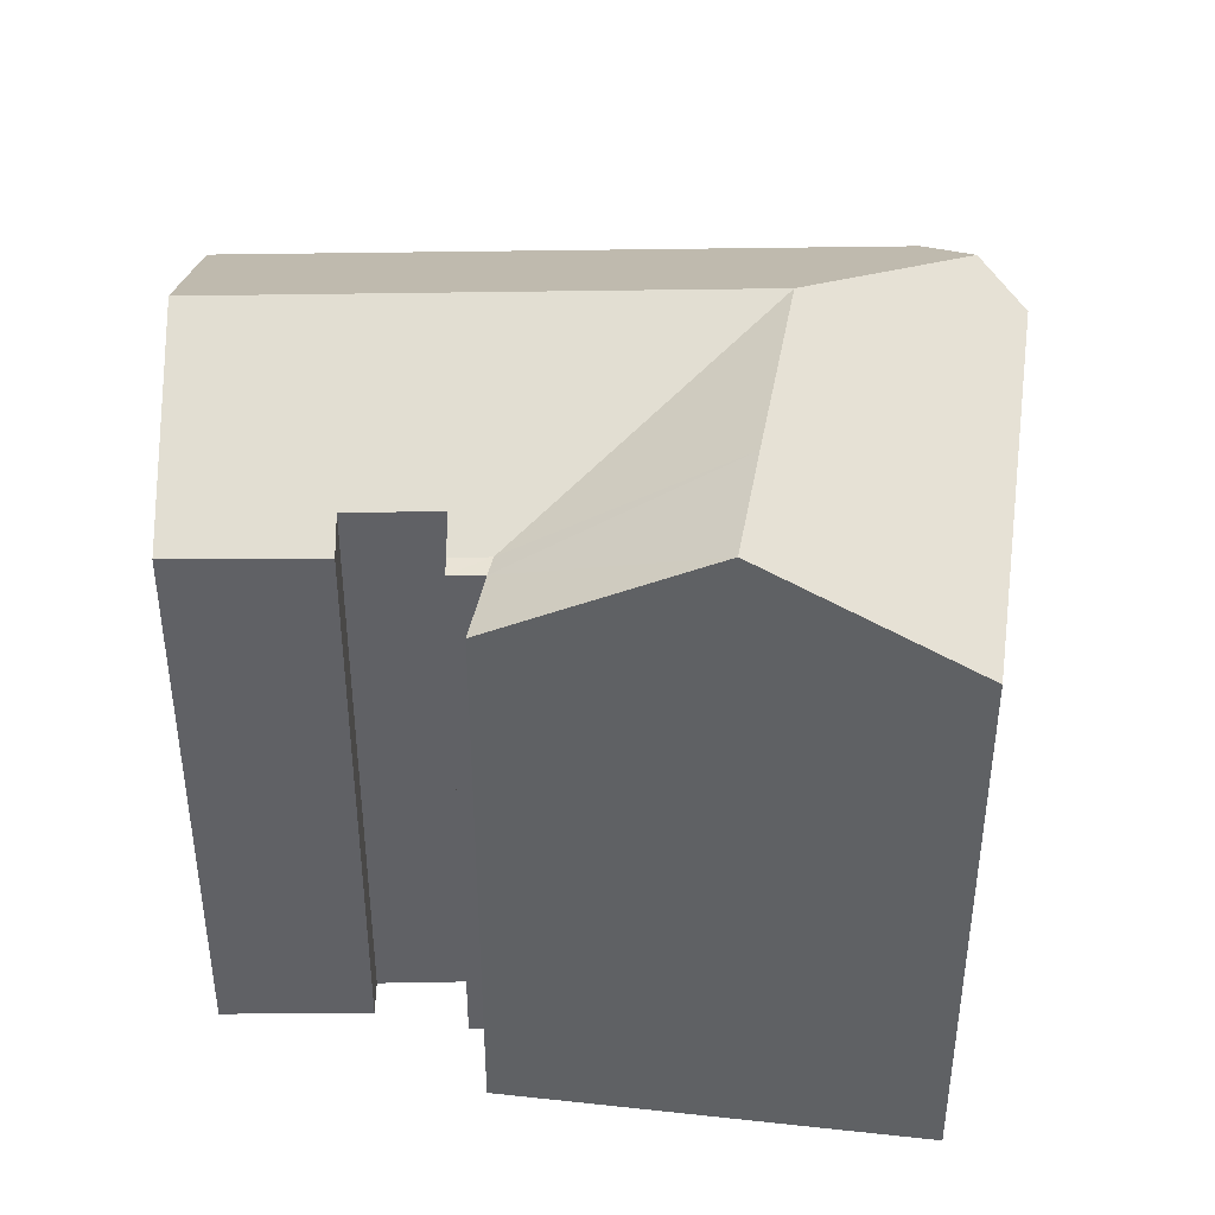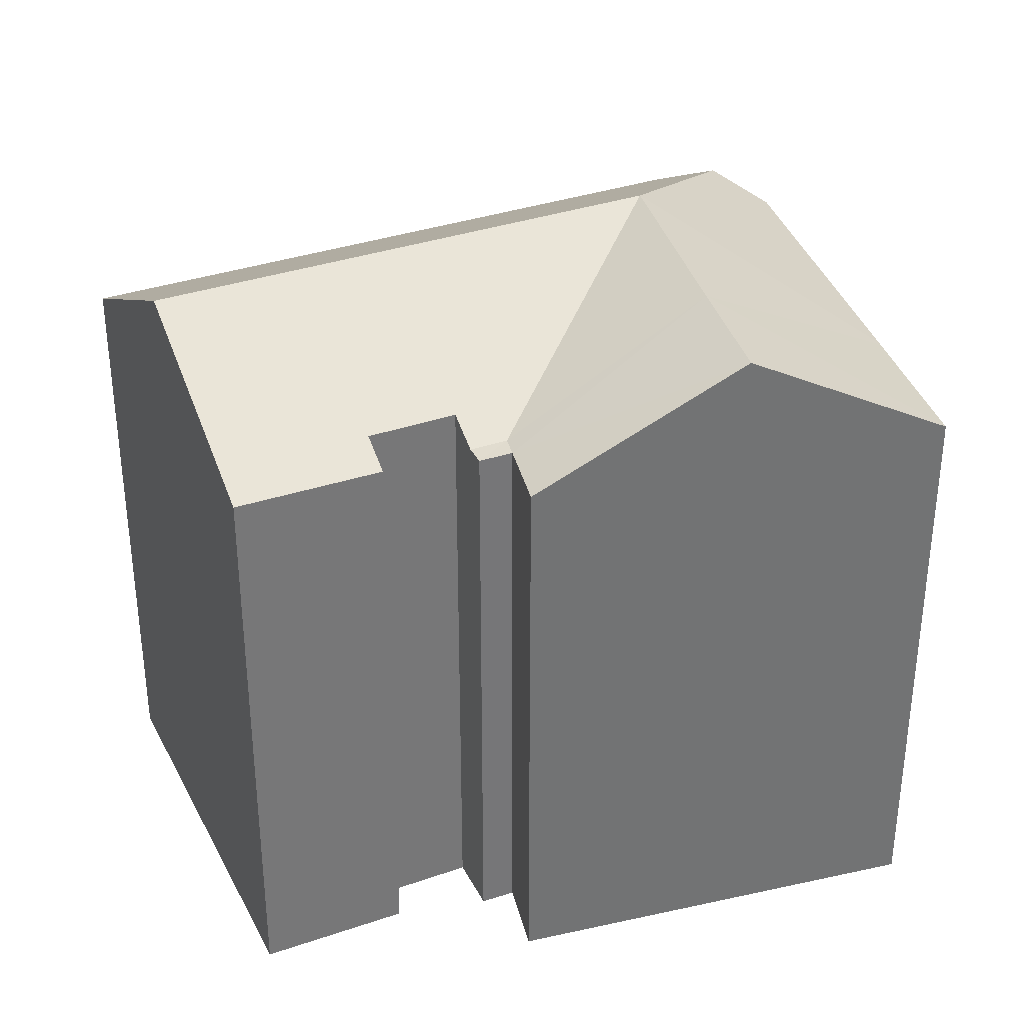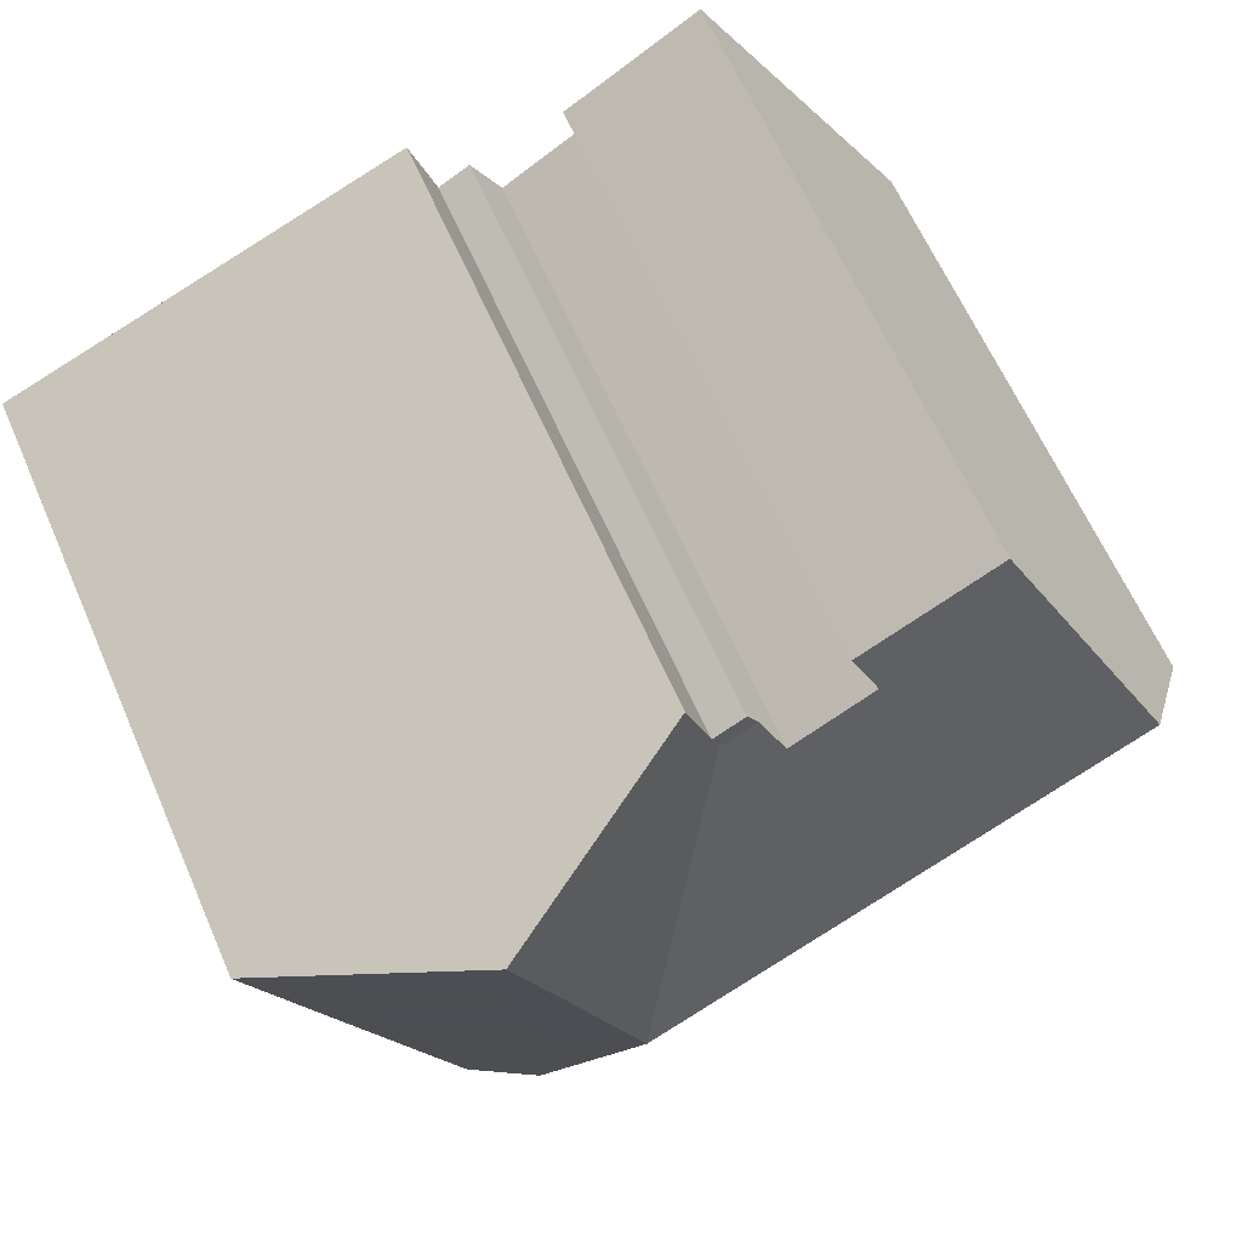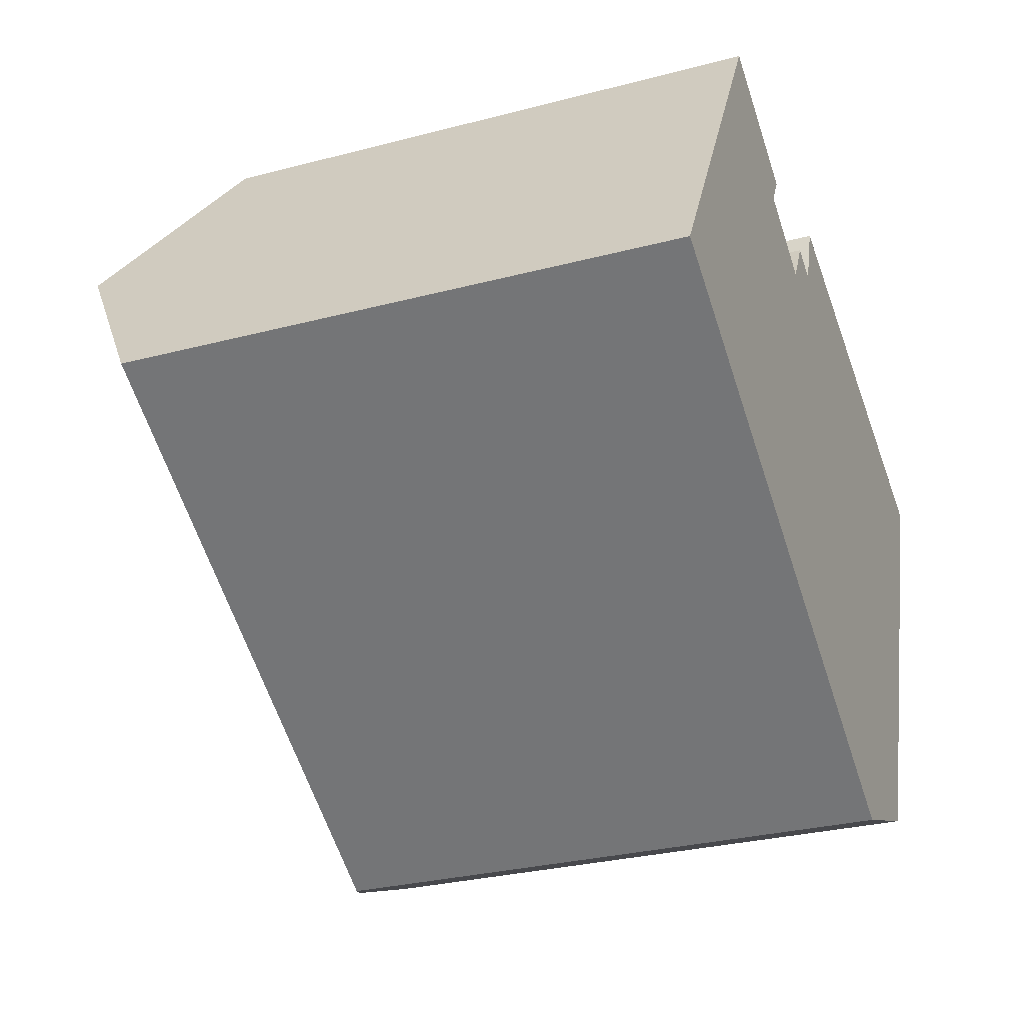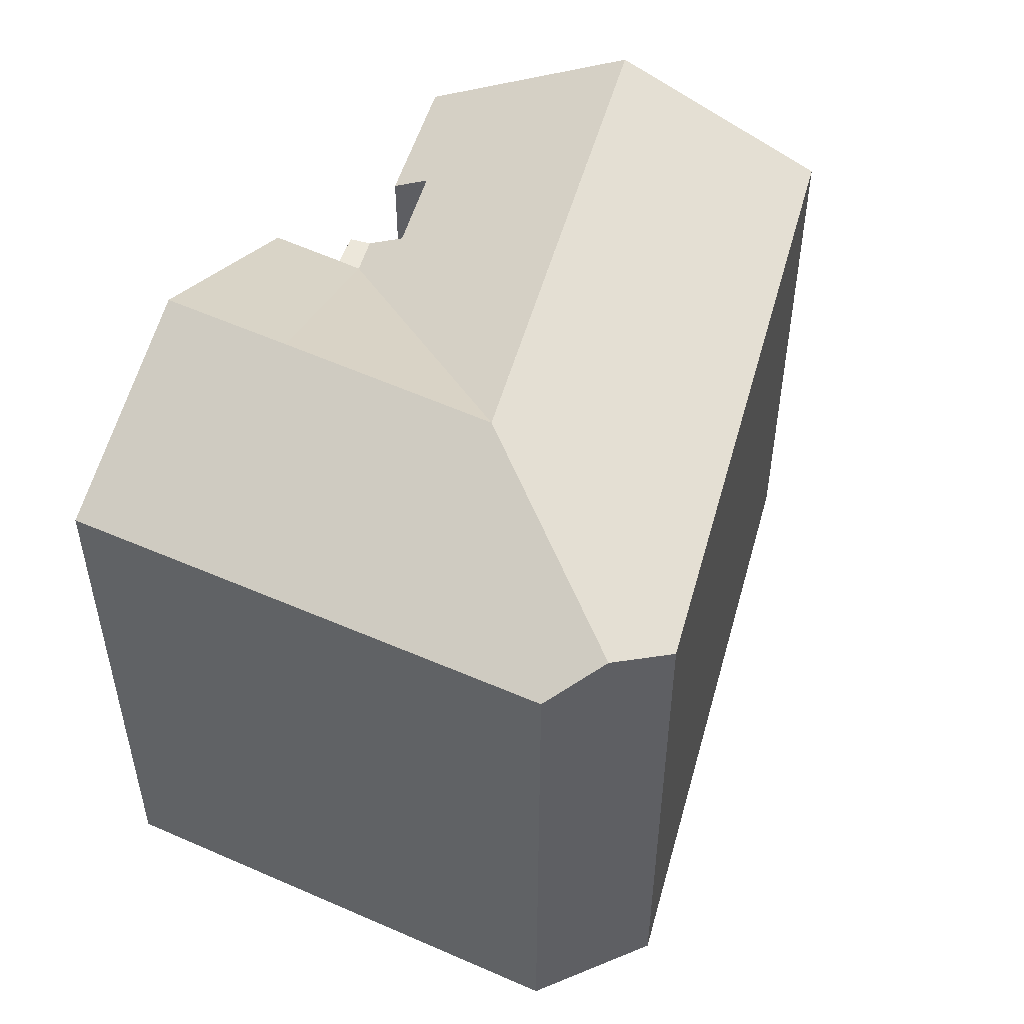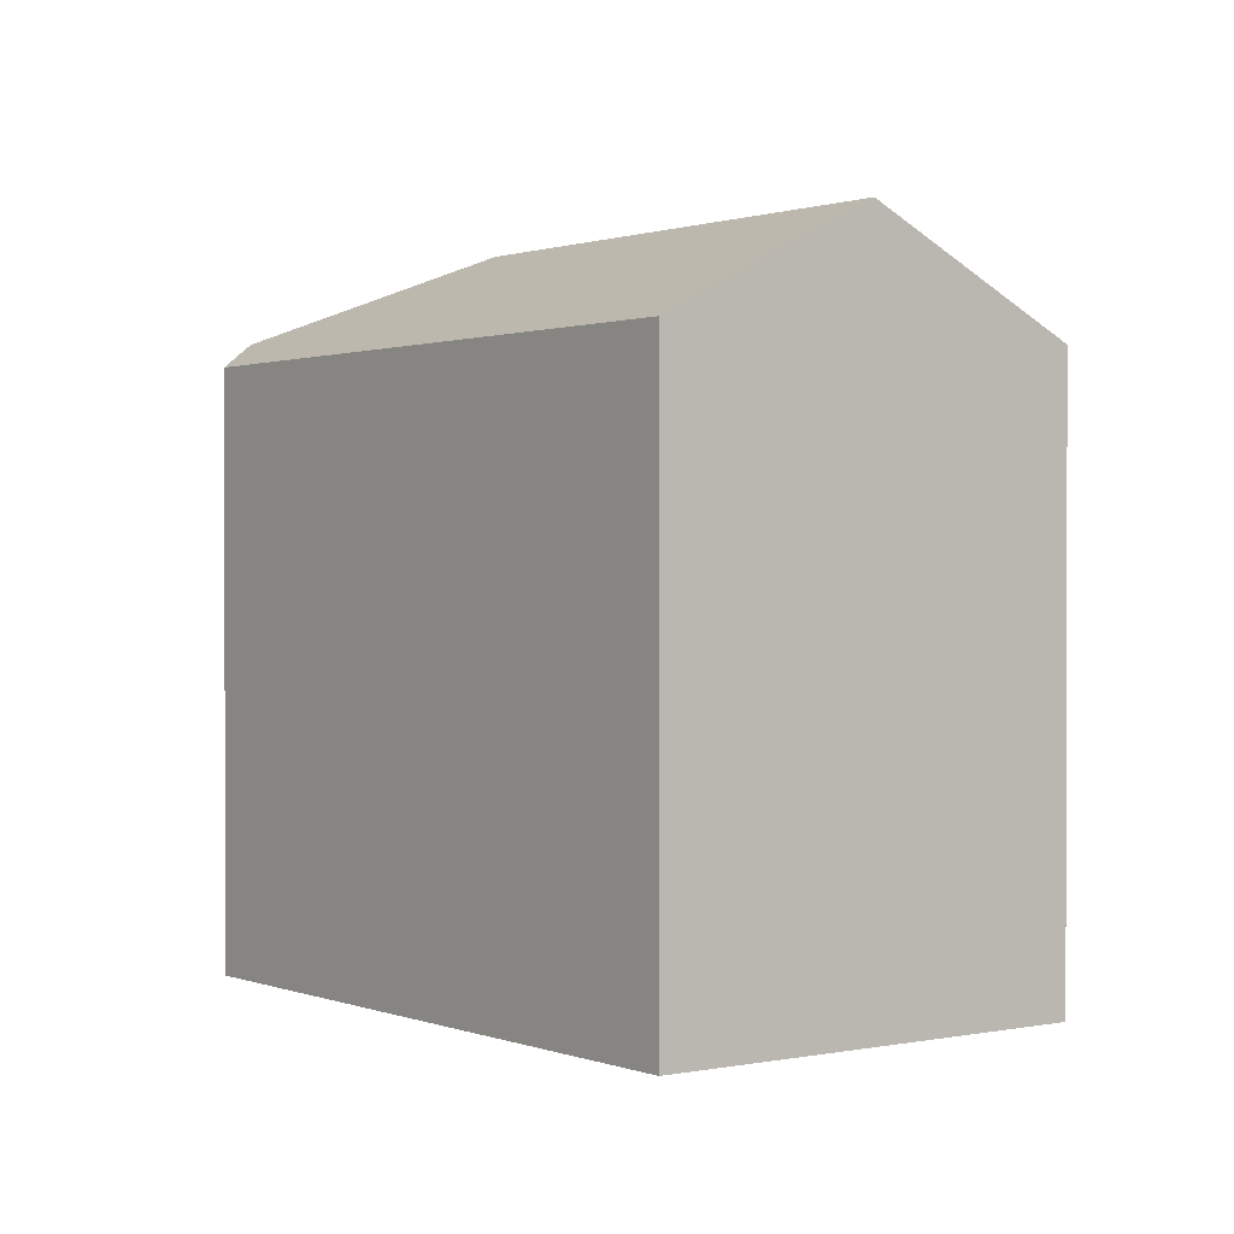
<metadata>
{"format":"obj","ext":"obj","renderer":"f3d","projection":"perspective","resolution":1024,"background":"white","views":[{"elev":41.9,"azim":29.6,"up":"+Y"},{"elev":34.3,"azim":5.6,"up":"+Y"},{"elev":63.7,"azim":156.3,"up":"+Z"},{"elev":-29.2,"azim":-68.7,"up":"+Z"},{"elev":51.9,"azim":136.2,"up":"+Y"},{"elev":0.9,"azim":-96.4,"up":"+Y"}]}
</metadata>
<code>
v  20.08 20 7.305
v  13.59 16.82 7.527
v  14.3 16.81 9.656
v  18.76 19.99 3.666
v  25.35 17.09 5.16
v  25.77 16.86 4.991
v  24.06 16.87 0.504
v  16.55 19.99 -2.499
v  24.02 16.87 0.403
v  20.57 16.87 -8.643
v  18.72 17.65 -9.309
v  16.78 16.86 -10.01
v  9.203 16.86 -5.488
v  11.27 19.99 0.647
v  0 16.86 1.033e-15
v  0.175 17.04 0.304
v  3.155 19.99 5.486
v  13.37 16.82 6.879
v  11.86 17.35 6.512
v  12.39 16.82 7.458
v  10.1 16.82 8.818
v  6.331 16.84 11.01
v  9.571 17.35 7.878
v  12.71 16.82 8.011
v  9.571 -4.824e-16 7.878
v  10.1 -5.399e-16 8.818
v  11.86 -3.987e-16 6.512
v  13.59 -4.609e-16 7.527
v  12.71 -4.905e-16 8.011
v  6.331 -6.742e-16 11.01
v  12.39 -4.567e-16 7.458
v  0 0 0
v  3.155 -3.359e-16 5.486
v  0.175 -1.861e-17 0.304
v  14.3 -5.913e-16 9.656
v  25.35 -3.16e-16 5.16
v  25.77 -3.056e-16 4.991
v  20.08 -4.473e-16 7.305
v  20.57 5.292e-16 -8.643
v  24.02 -2.468e-17 0.403
v  24.06 -3.086e-17 0.504
v  16.78 6.128e-16 -10.01
v  18.72 5.7e-16 -9.309
v  9.203 3.36e-16 -5.488
g defaultobject
f 1 2 3
f 2 1 4
f 5 4 1
f 4 5 6
f 4 6 7
f 4 7 8
f 8 7 9
f 8 9 10
f 8 10 11
f 12 8 11
f 8 12 13
f 8 13 14
f 14 13 15
f 14 15 16
f 14 16 17
f 18 19 20
f 19 18 8
f 19 8 17
f 17 8 14
f 21 17 22
f 17 21 23
f 17 23 19
f 24 18 20
f 18 24 2
f 4 18 2
f 18 4 8
f 21 25 23
f 25 21 26
f 23 27 19
f 27 23 25
f 24 28 2
f 28 24 29
f 30 21 22
f 21 30 26
f 27 20 19
f 20 27 24
f 24 27 29
f 29 27 31
f 16 22 17
f 22 16 15
f 22 15 32
f 22 32 30
f 30 32 33
f 33 32 34
f 28 3 2
f 3 28 35
f 35 1 3
f 1 35 5
f 5 35 6
f 6 35 36
f 6 36 37
f 36 35 38
f 37 7 6
f 7 37 9
f 9 37 10
f 10 37 39
f 39 37 40
f 40 37 41
f 10 12 11
f 12 10 39
f 12 39 42
f 42 39 43
f 42 13 12
f 13 42 15
f 15 42 32
f 32 42 44
f 44 34 32
f 34 44 33
f 33 44 42
f 33 42 30
f 30 42 43
f 30 43 39
f 30 39 25
f 25 39 27
f 27 39 40
f 27 40 31
f 31 40 29
f 29 40 28
f 28 40 35
f 35 40 38
f 38 40 41
f 38 41 36
f 36 41 37
f 26 30 25

</code>
